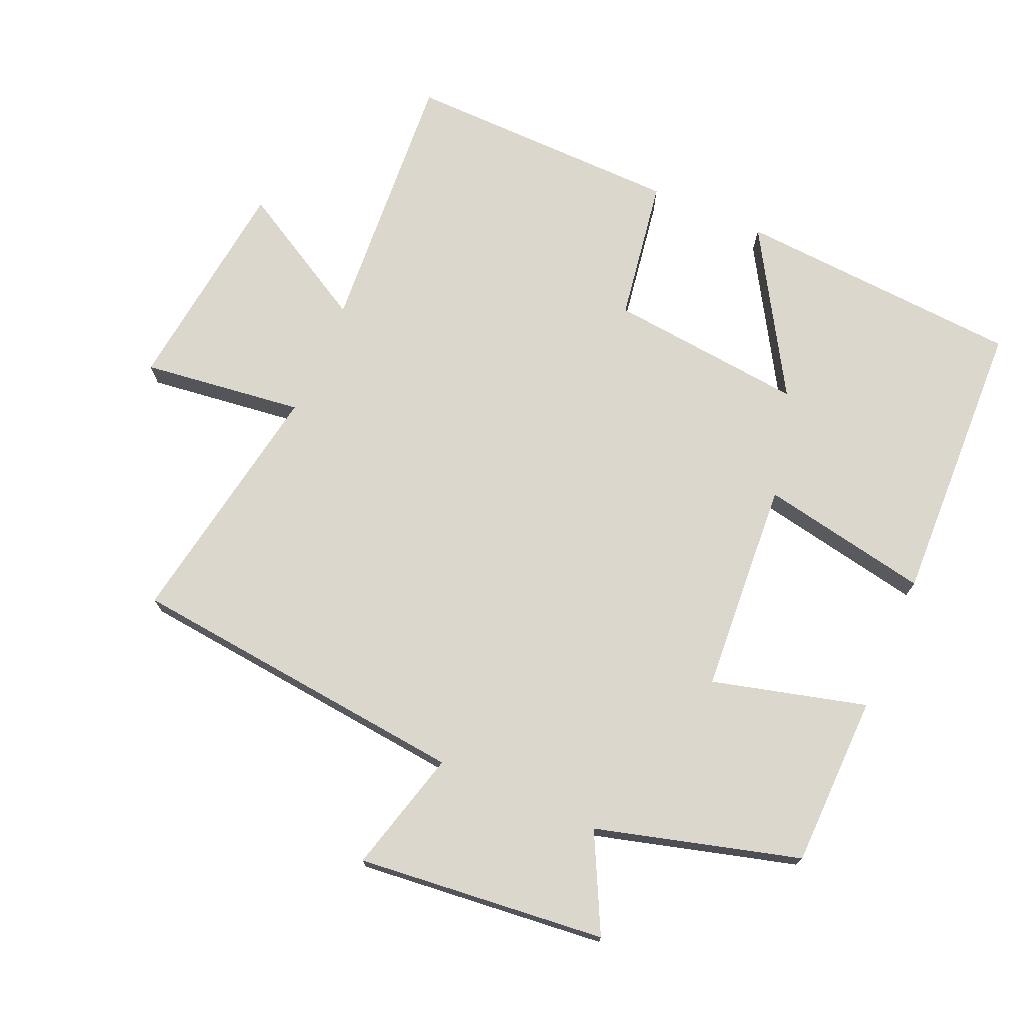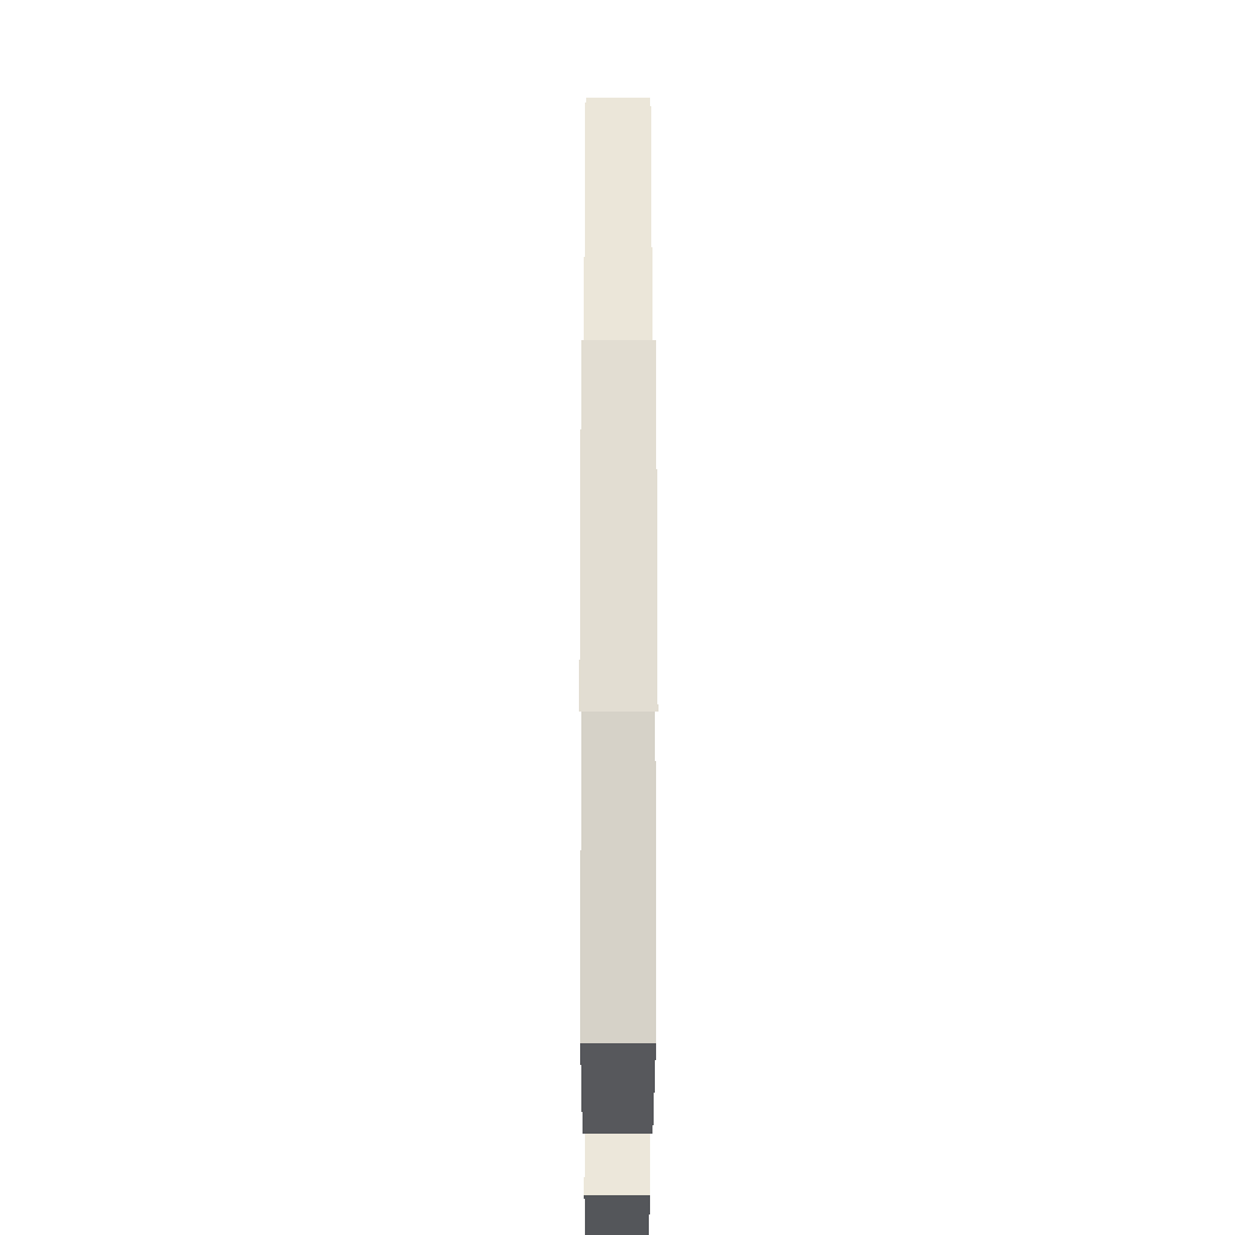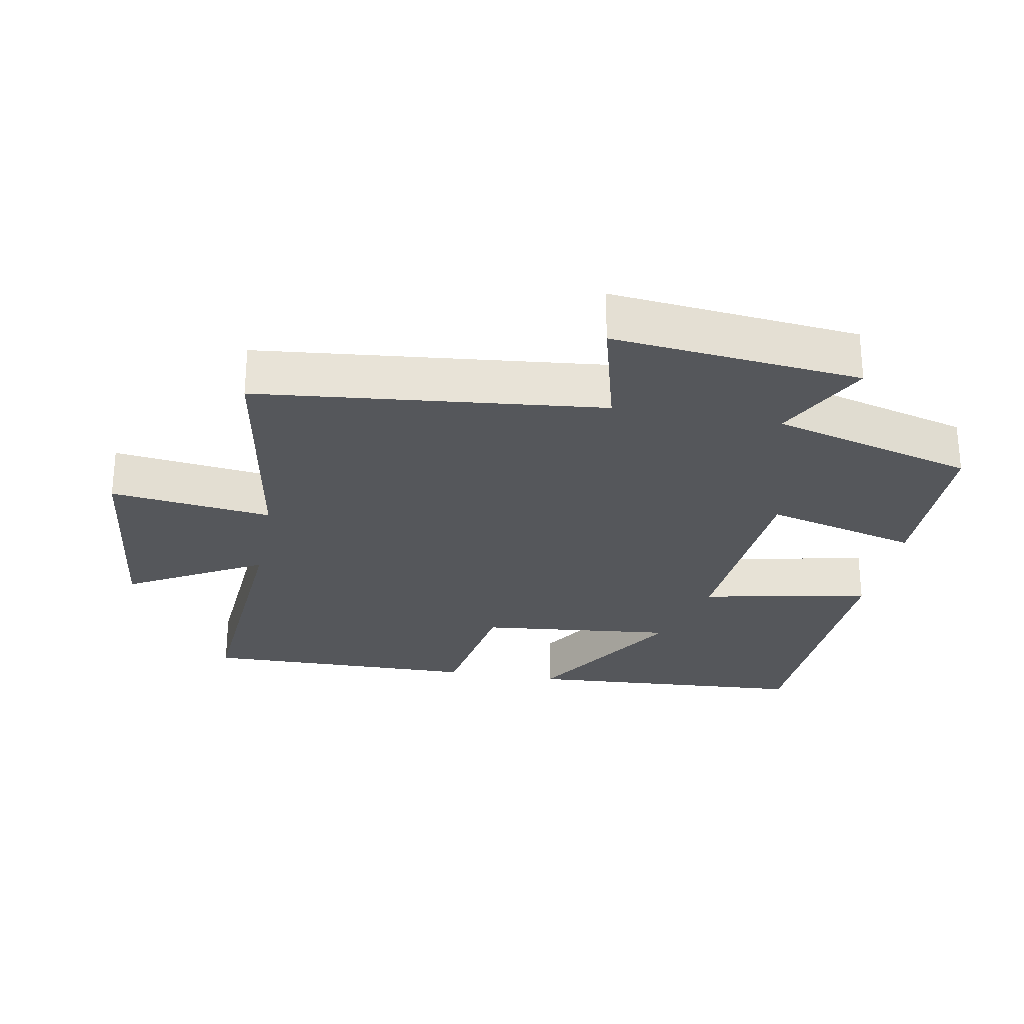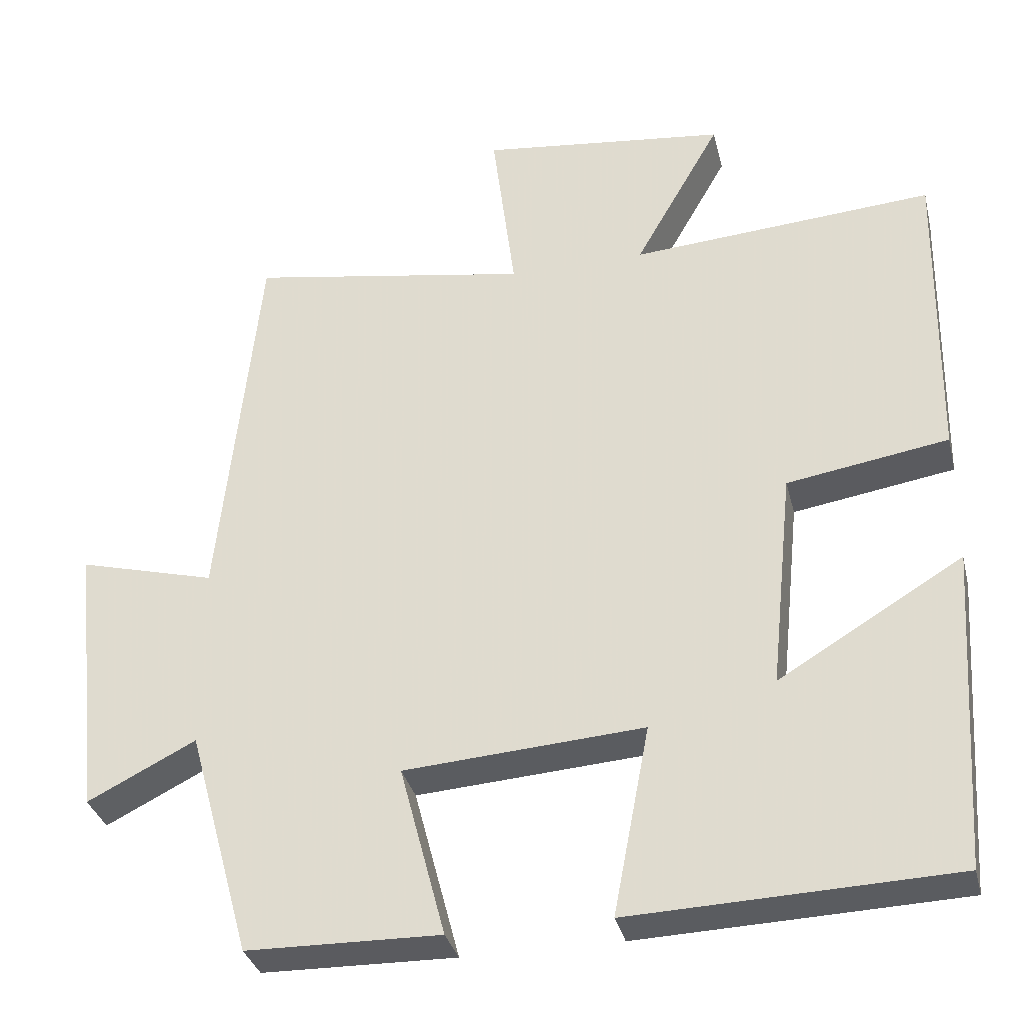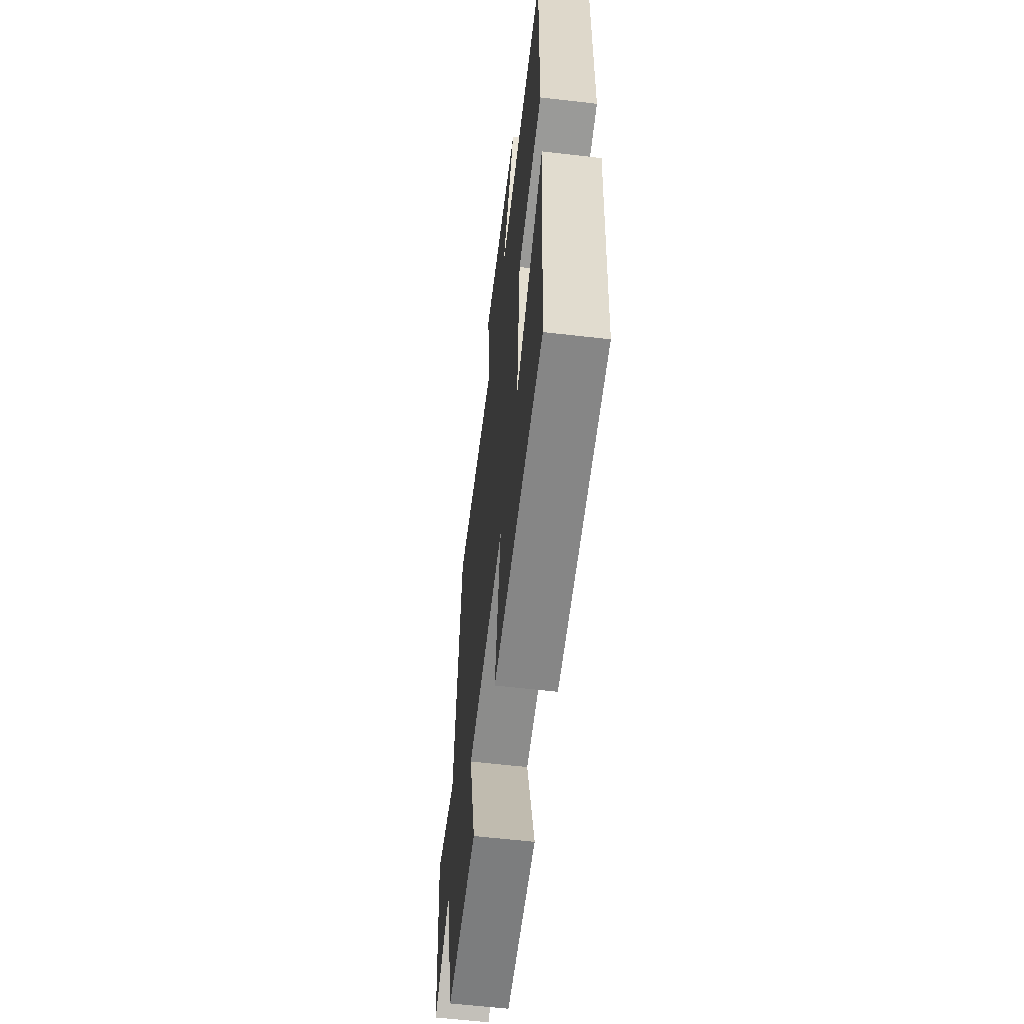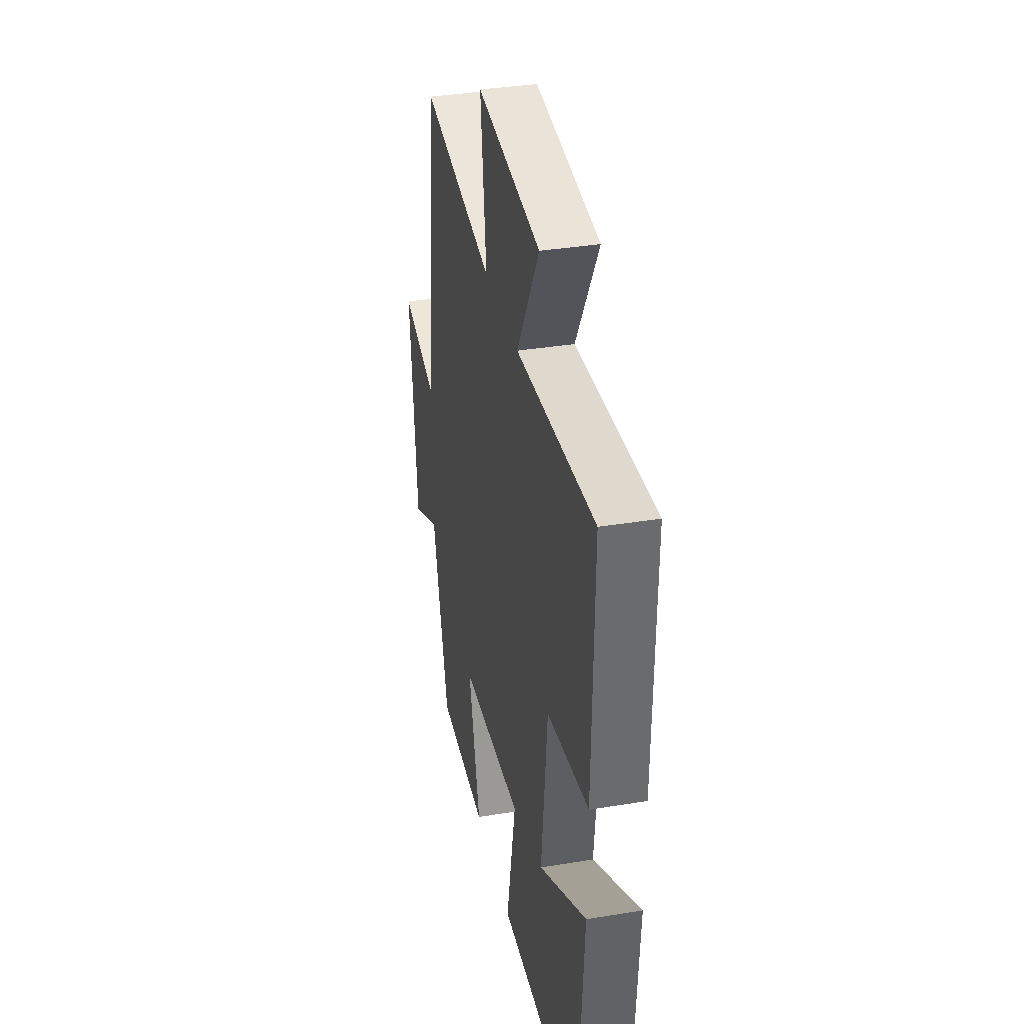
<metadata>
{"format":"obj","ext":"obj","renderer":"f3d","projection":"perspective","resolution":1024,"background":"white","views":[{"elev":73.1,"azim":113.6,"up":"+Y"},{"elev":-27.6,"azim":89.9,"up":"+Z"},{"elev":-26.7,"azim":79.5,"up":"+Y"},{"elev":-33.5,"azim":-166.5,"up":"+Z"},{"elev":-60.1,"azim":-96.8,"up":"+Z"},{"elev":36.1,"azim":-102.1,"up":"+Z"}]}
</metadata>
<code>
v -0.472 0.07 -0.485
v -0.5 0.07 -0.06
v -0.257 0.07 -0.206
v -0.287 0.07 0.084
v -0.5 0.07 0.118
v -0.507 0.07 0.529
v -0.106 0.07 0.5
v -0.22 0.07 0.701
v 0.106 0.07 0.739
v 0.076 0.07 0.5
v 0.447 0.07 0.563
v 0.5 0.07 0.054
v 0.681 0.07 0.102
v 0.643 0.07 -0.266
v 0.5 0.07 -0.194
v 0.417 0.07 -0.495
v 0.162 0.07 -0.5
v 0.222 0.07 -0.272
v -0.094 0.07 -0.25
v -0.046 0.07 -0.5
v -0.472 0 -0.485
v -0.5 0 -0.06
v -0.257 0 -0.206
v -0.287 0 0.084
v -0.5 0 0.118
v -0.507 0 0.529
v -0.106 0 0.5
v -0.22 0 0.701
v 0.106 0 0.739
v 0.076 0 0.5
v 0.447 0 0.563
v 0.5 0 0.054
v 0.681 0 0.102
v 0.643 0 -0.266
v 0.5 0 -0.194
v 0.417 0 -0.495
v 0.162 0 -0.5
v 0.222 0 -0.272
v -0.094 0 -0.25
v -0.046 0 -0.5
f 19 20 1
f 15 16 17 18
f 15 18 19
f 12 13 14 15
f 12 15 19
f 11 12 19
f 10 11 19
f 7 8 9 10
f 7 10 19
f 4 5 6 7
f 3 4 7 19
f 1 2 3
f 1 3 19
f 21 40 39
f 38 37 36 35
f 39 38 35
f 35 34 33 32
f 39 35 32
f 39 32 31
f 39 31 30
f 30 29 28 27
f 39 30 27
f 27 26 25 24
f 39 27 24 23
f 23 22 21
f 39 23 21
f 1 21 22 2
f 2 22 23 3
f 3 23 24 4
f 4 24 25 5
f 5 25 26 6
f 6 26 27 7
f 7 27 28 8
f 8 28 29 9
f 9 29 30 10
f 10 30 31 11
f 11 31 32 12
f 12 32 33 13
f 13 33 34 14
f 14 34 35 15
f 15 35 36 16
f 16 36 37 17
f 17 37 38 18
f 18 38 39 19
f 19 39 40 20
f 20 40 21 1

</code>
